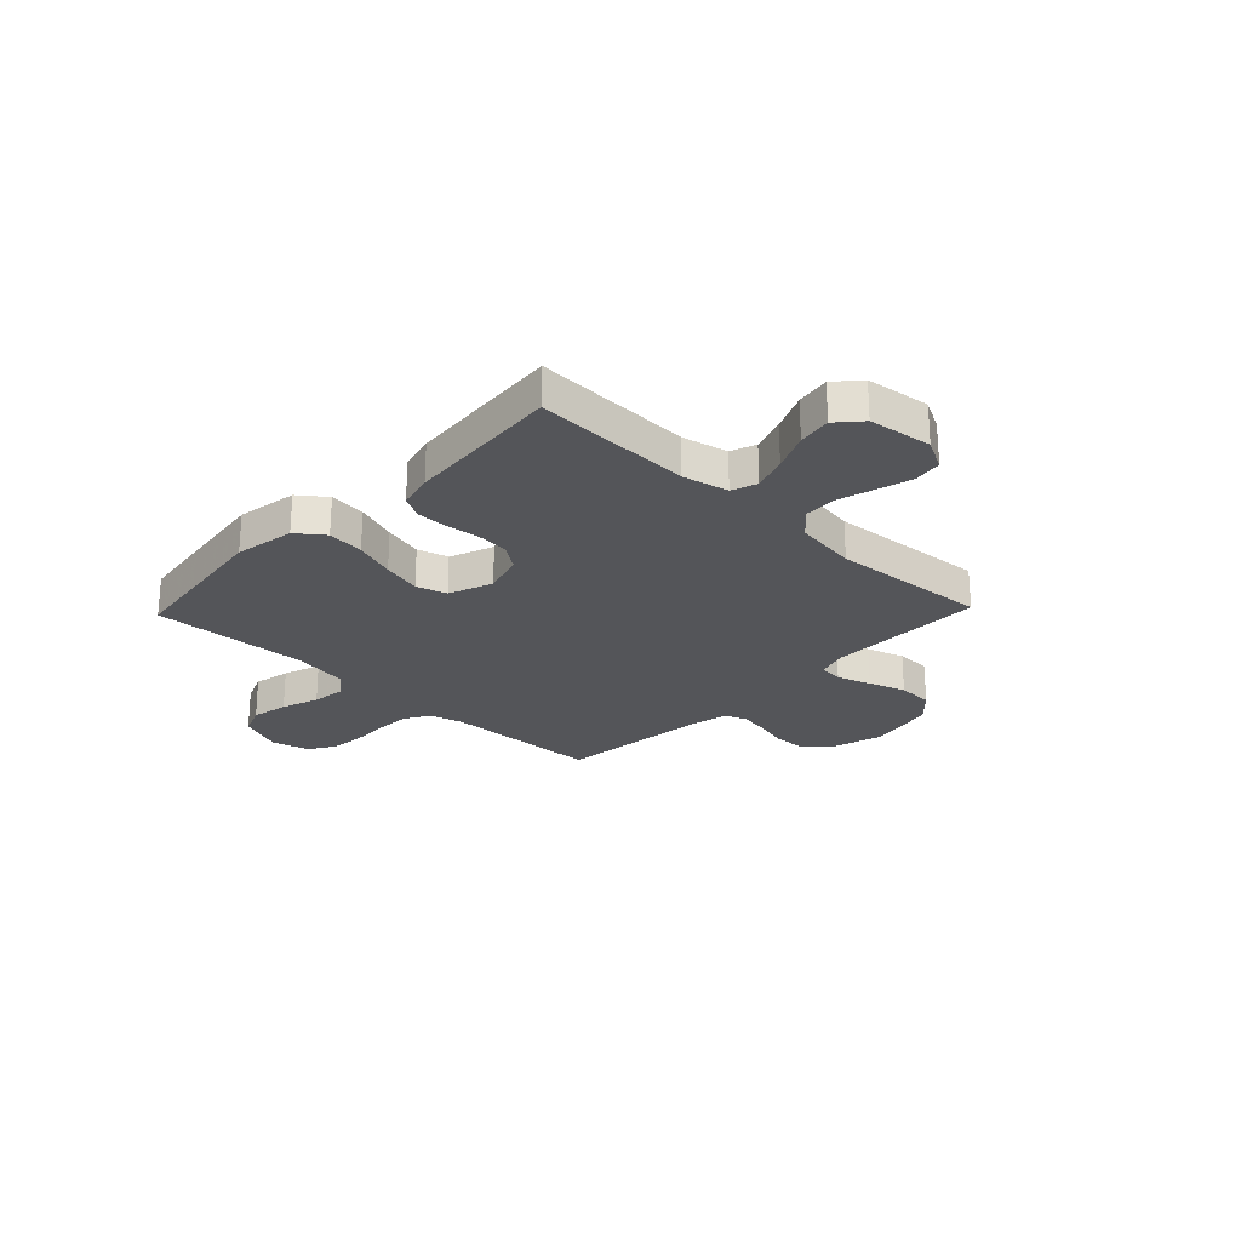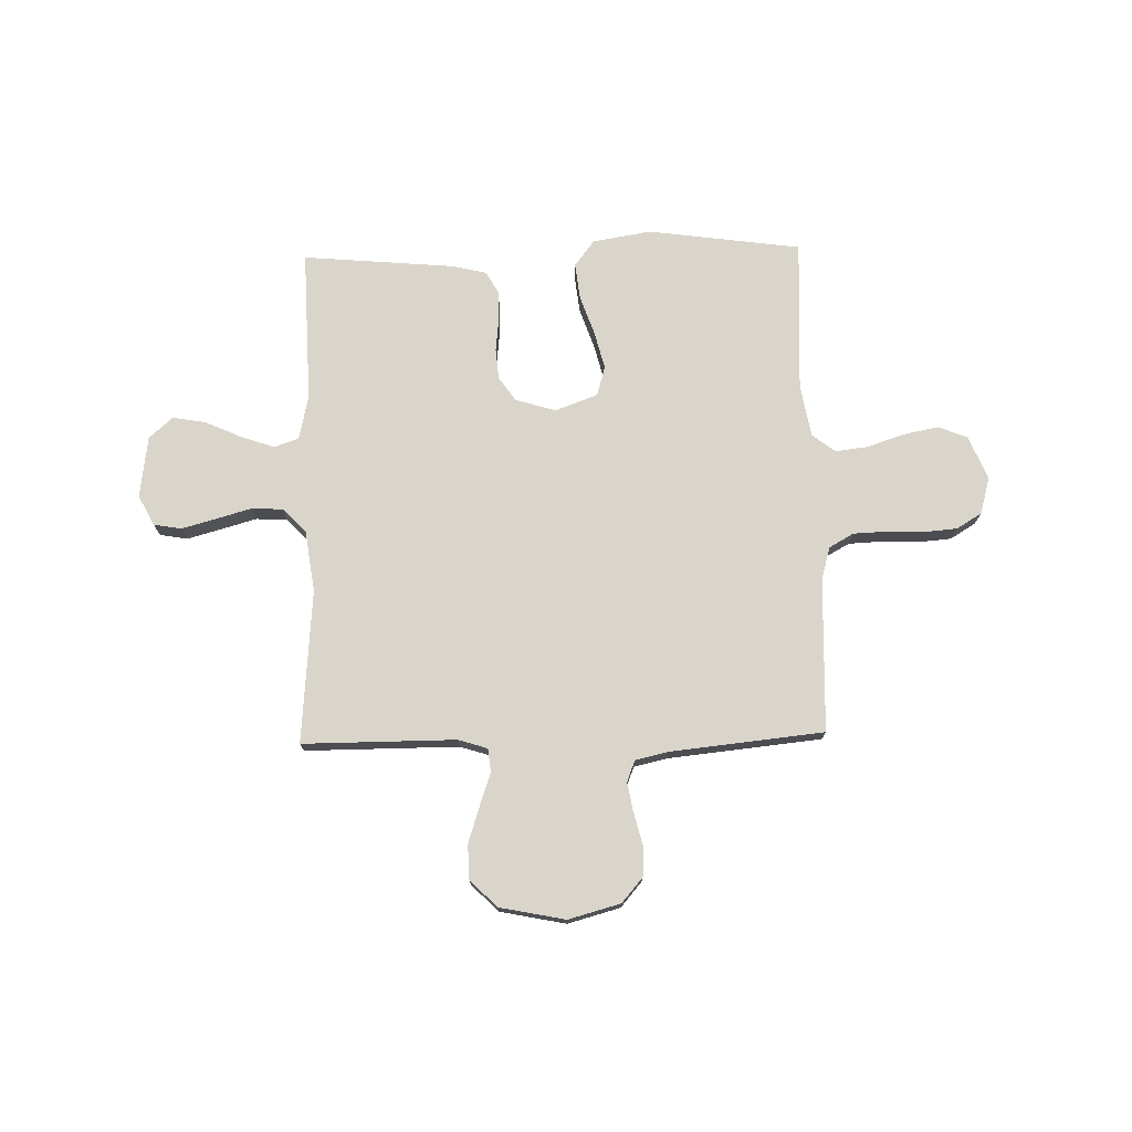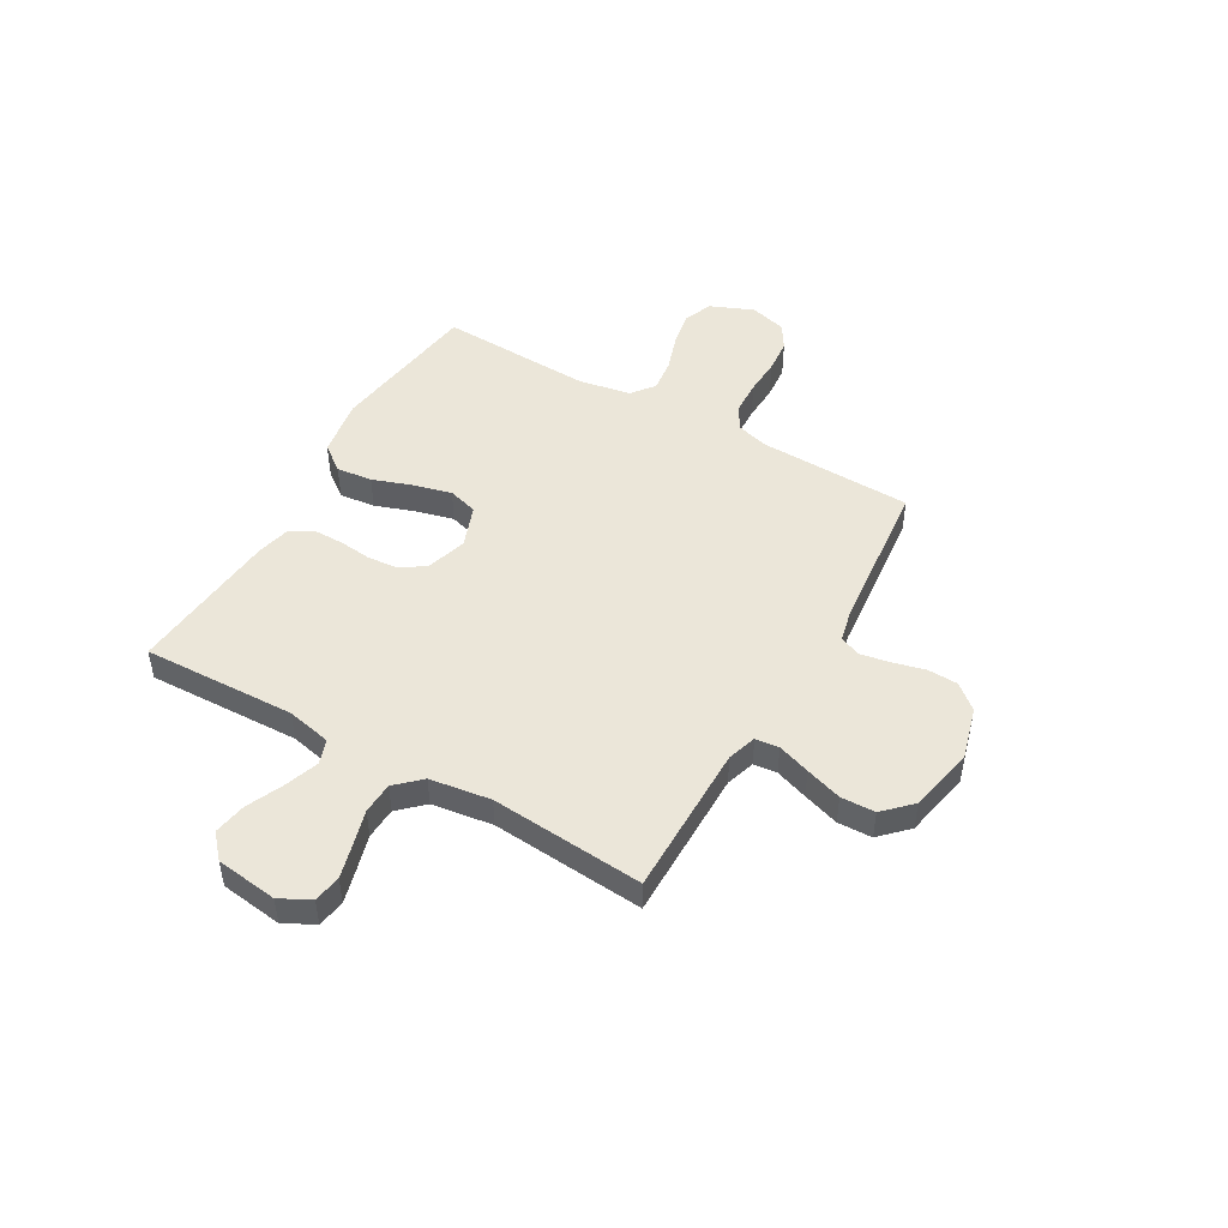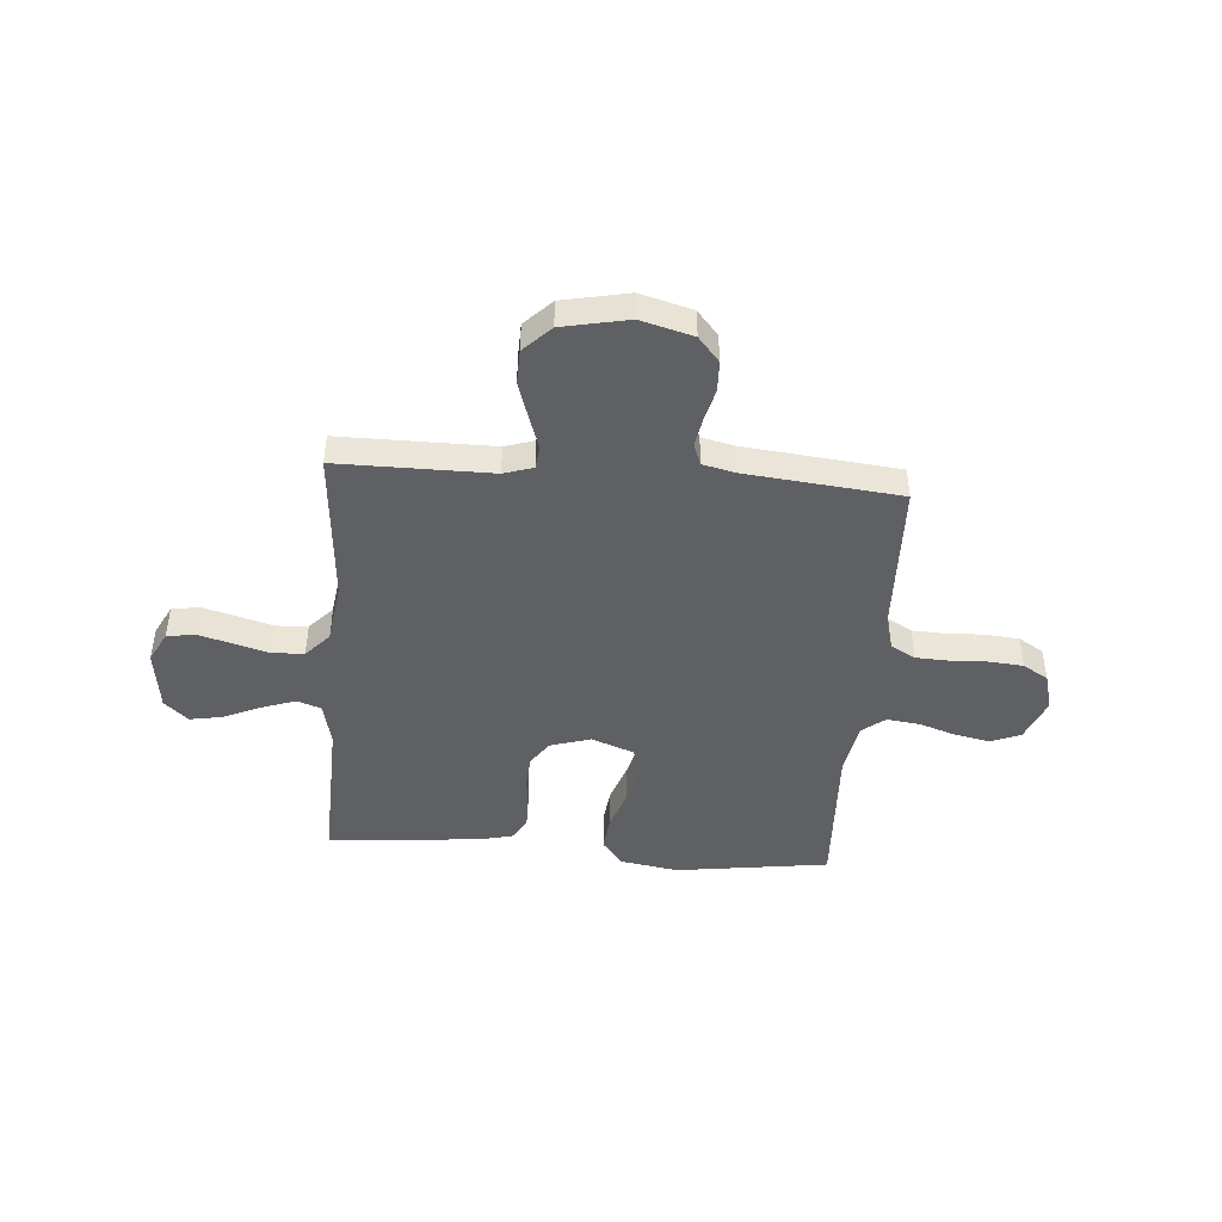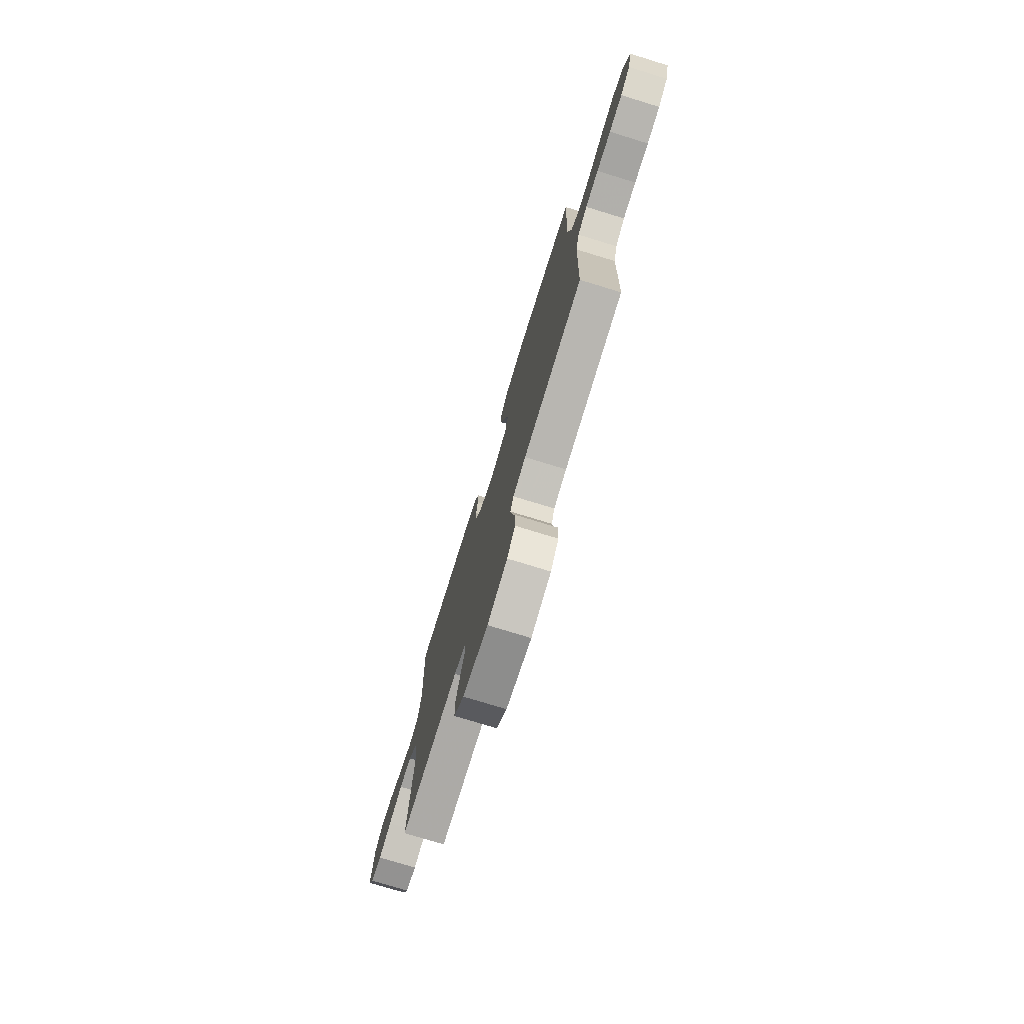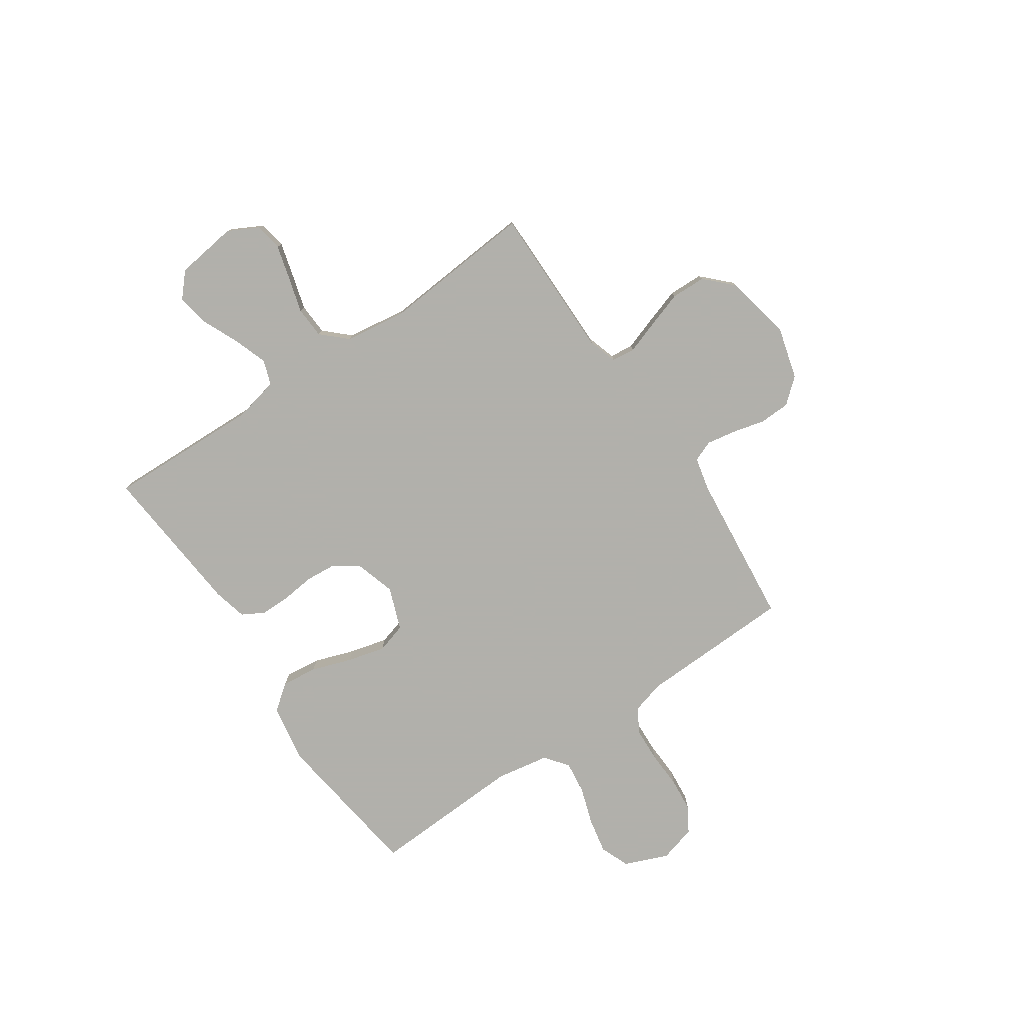
<metadata>
{"format":"obj","ext":"obj","renderer":"f3d","projection":"perspective","resolution":1024,"background":"white","views":[{"elev":-24.8,"azim":46.3,"up":"+Y"},{"elev":74.3,"azim":178.7,"up":"+Y"},{"elev":47.9,"azim":119.9,"up":"+Y"},{"elev":-45.1,"azim":175.6,"up":"+Y"},{"elev":-75.8,"azim":-107.1,"up":"+Z"},{"elev":-78.5,"azim":124.2,"up":"+Y"}]}
</metadata>
<code>
v -0.5 0.07 0.5
v -0.2 0.07 0.541
v -0.085 0.07 0.522
v -0.046 0.07 0.471
v -0.054 0.07 0.401
v -0.081 0.07 0.323
v -0.1 0.07 0.249
v -0.083 0.07 0.191
v 0 0.07 0.16
v 0.079 0.07 0.184
v 0.112 0.07 0.231
v 0.117 0.07 0.292
v 0.11 0.07 0.356
v 0.11 0.07 0.415
v 0.134 0.07 0.458
v 0.2 0.07 0.474
v 0.5 0.07 0.5
v 0.49 0.07 0.2
v 0.509 0.07 0.113
v 0.557 0.07 0.096
v 0.623 0.07 0.119
v 0.695 0.07 0.151
v 0.759 0.07 0.162
v 0.805 0.07 0.121
v 0.821 0.07 0
v 0.79 0.07 -0.059
v 0.736 0.07 -0.068
v 0.67 0.07 -0.05
v 0.6 0.07 -0.03
v 0.538 0.07 -0.033
v 0.493 0.07 -0.081
v 0.476 0.07 -0.2
v 0.5 0.07 -0.5
v 0.2 0.07 -0.499
v 0.143 0.07 -0.517
v 0.138 0.07 -0.563
v 0.16 0.07 -0.627
v 0.183 0.07 -0.698
v 0.181 0.07 -0.765
v 0.129 0.07 -0.817
v 0 0.07 -0.843
v -0.102 0.07 -0.815
v -0.143 0.07 -0.767
v -0.145 0.07 -0.707
v -0.129 0.07 -0.644
v -0.119 0.07 -0.587
v -0.135 0.07 -0.546
v -0.2 0.07 -0.531
v -0.5 0.07 -0.5
v -0.509 0.07 -0.2
v -0.527 0.07 -0.135
v -0.575 0.07 -0.108
v -0.641 0.07 -0.105
v -0.713 0.07 -0.108
v -0.779 0.07 -0.102
v -0.828 0.07 -0.072
v -0.848 0.07 0
v -0.813 0.07 0.085
v -0.756 0.07 0.108
v -0.686 0.07 0.094
v -0.614 0.07 0.07
v -0.55 0.07 0.062
v -0.505 0.07 0.097
v -0.487 0.07 0.2
v -0.5 0 0.5
v -0.2 0 0.541
v -0.085 0 0.522
v -0.046 0 0.471
v -0.054 0 0.401
v -0.081 0 0.323
v -0.1 0 0.249
v -0.083 0 0.191
v 0 0 0.16
v 0.079 0 0.184
v 0.112 0 0.231
v 0.117 0 0.292
v 0.11 0 0.356
v 0.11 0 0.415
v 0.134 0 0.458
v 0.2 0 0.474
v 0.5 0 0.5
v 0.49 0 0.2
v 0.509 0 0.113
v 0.557 0 0.096
v 0.623 0 0.119
v 0.695 0 0.151
v 0.759 0 0.162
v 0.805 0 0.121
v 0.821 0 0
v 0.79 0 -0.059
v 0.736 0 -0.068
v 0.67 0 -0.05
v 0.6 0 -0.03
v 0.538 0 -0.033
v 0.493 0 -0.081
v 0.476 0 -0.2
v 0.5 0 -0.5
v 0.2 0 -0.499
v 0.143 0 -0.517
v 0.138 0 -0.563
v 0.16 0 -0.627
v 0.183 0 -0.698
v 0.181 0 -0.765
v 0.129 0 -0.817
v 0 0 -0.843
v -0.102 0 -0.815
v -0.143 0 -0.767
v -0.145 0 -0.707
v -0.129 0 -0.644
v -0.119 0 -0.587
v -0.135 0 -0.546
v -0.2 0 -0.531
v -0.5 0 -0.5
v -0.509 0 -0.2
v -0.527 0 -0.135
v -0.575 0 -0.108
v -0.641 0 -0.105
v -0.713 0 -0.108
v -0.779 0 -0.102
v -0.828 0 -0.072
v -0.848 0 0
v -0.813 0 0.085
v -0.756 0 0.108
v -0.686 0 0.094
v -0.614 0 0.07
v -0.55 0 0.062
v -0.505 0 0.097
v -0.487 0 0.2
f 58 59 60 61
f 58 61 62
f 57 58 62
f 56 57 62
f 53 54 55 56
f 52 53 56 62
f 51 52 62 63
f 48 49 50
f 47 48 50 51
f 42 43 44 45
f 42 45 46
f 41 42 46
f 40 41 46 47
f 36 37 38 39
f 36 39 40 47
f 32 33 34
f 31 32 34 35
f 26 27 28 29
f 24 25 26 29
f 24 29 30
f 21 22 23 24
f 20 21 24 30
f 19 20 30 31
f 15 16 17 18
f 12 13 14 15
f 11 12 15 18
f 10 11 18 19
f 3 4 5 6
f 3 6 7
f 64 1 2 3
f 64 3 7
f 63 64 7 8
f 51 63 8 9
f 35 36 47 51
f 19 31 35 51
f 9 10 19 51
f 125 124 123 122
f 126 125 122
f 126 122 121
f 126 121 120
f 120 119 118 117
f 126 120 117 116
f 127 126 116 115
f 114 113 112
f 115 114 112 111
f 109 108 107 106
f 110 109 106
f 110 106 105
f 111 110 105 104
f 103 102 101 100
f 111 104 103 100
f 98 97 96
f 99 98 96 95
f 93 92 91 90
f 93 90 89 88
f 94 93 88
f 88 87 86 85
f 94 88 85 84
f 95 94 84 83
f 82 81 80 79
f 79 78 77 76
f 82 79 76 75
f 83 82 75 74
f 70 69 68 67
f 71 70 67
f 67 66 65 128
f 71 67 128
f 72 71 128 127
f 73 72 127 115
f 115 111 100 99
f 115 99 95 83
f 115 83 74 73
f 1 65 66 2
f 2 66 67 3
f 3 67 68 4
f 4 68 69 5
f 5 69 70 6
f 6 70 71 7
f 7 71 72 8
f 8 72 73 9
f 9 73 74 10
f 10 74 75 11
f 11 75 76 12
f 12 76 77 13
f 13 77 78 14
f 14 78 79 15
f 15 79 80 16
f 16 80 81 17
f 17 81 82 18
f 18 82 83 19
f 19 83 84 20
f 20 84 85 21
f 21 85 86 22
f 22 86 87 23
f 23 87 88 24
f 24 88 89 25
f 25 89 90 26
f 26 90 91 27
f 27 91 92 28
f 28 92 93 29
f 29 93 94 30
f 30 94 95 31
f 31 95 96 32
f 32 96 97 33
f 33 97 98 34
f 34 98 99 35
f 35 99 100 36
f 36 100 101 37
f 37 101 102 38
f 38 102 103 39
f 39 103 104 40
f 40 104 105 41
f 41 105 106 42
f 42 106 107 43
f 43 107 108 44
f 44 108 109 45
f 45 109 110 46
f 46 110 111 47
f 47 111 112 48
f 48 112 113 49
f 49 113 114 50
f 50 114 115 51
f 51 115 116 52
f 52 116 117 53
f 53 117 118 54
f 54 118 119 55
f 55 119 120 56
f 56 120 121 57
f 57 121 122 58
f 58 122 123 59
f 59 123 124 60
f 60 124 125 61
f 61 125 126 62
f 62 126 127 63
f 63 127 128 64
f 64 128 65 1

</code>
